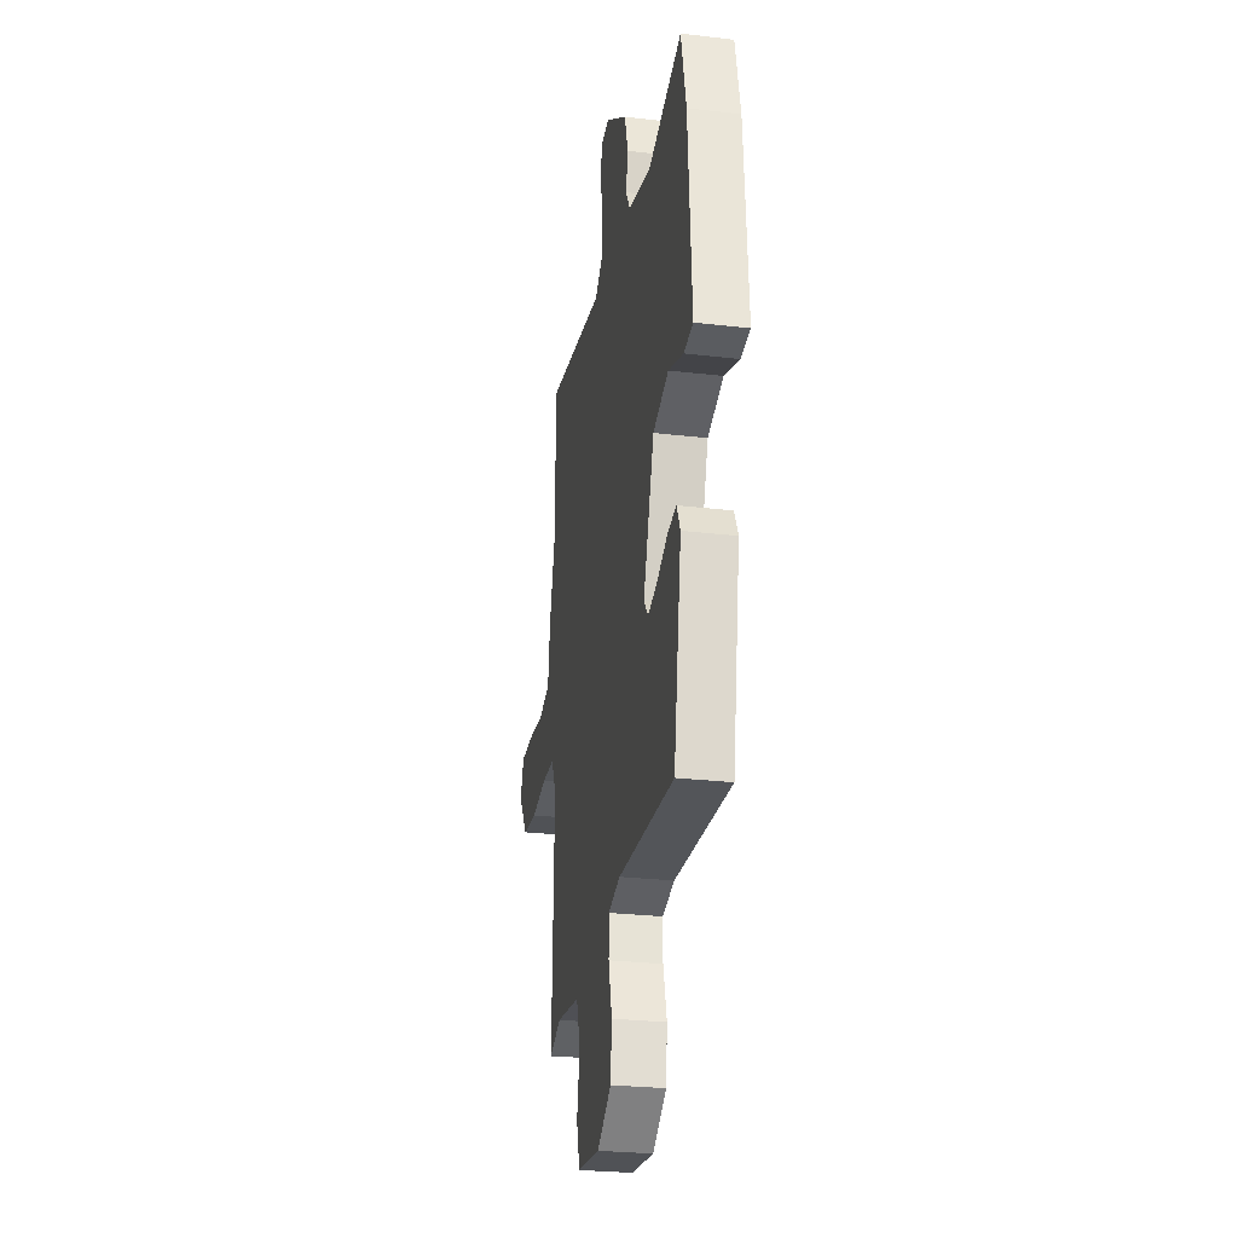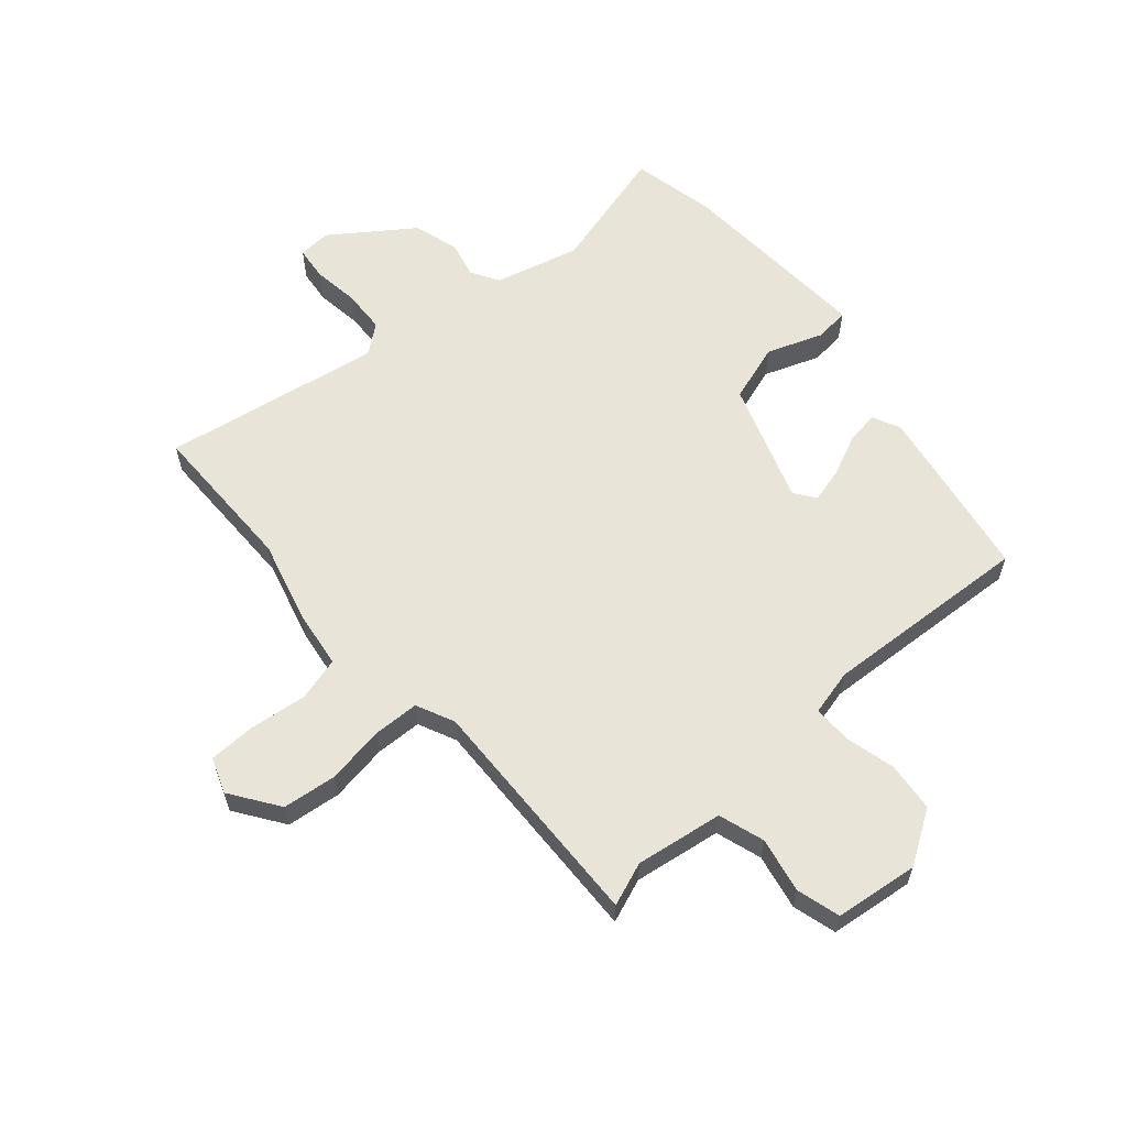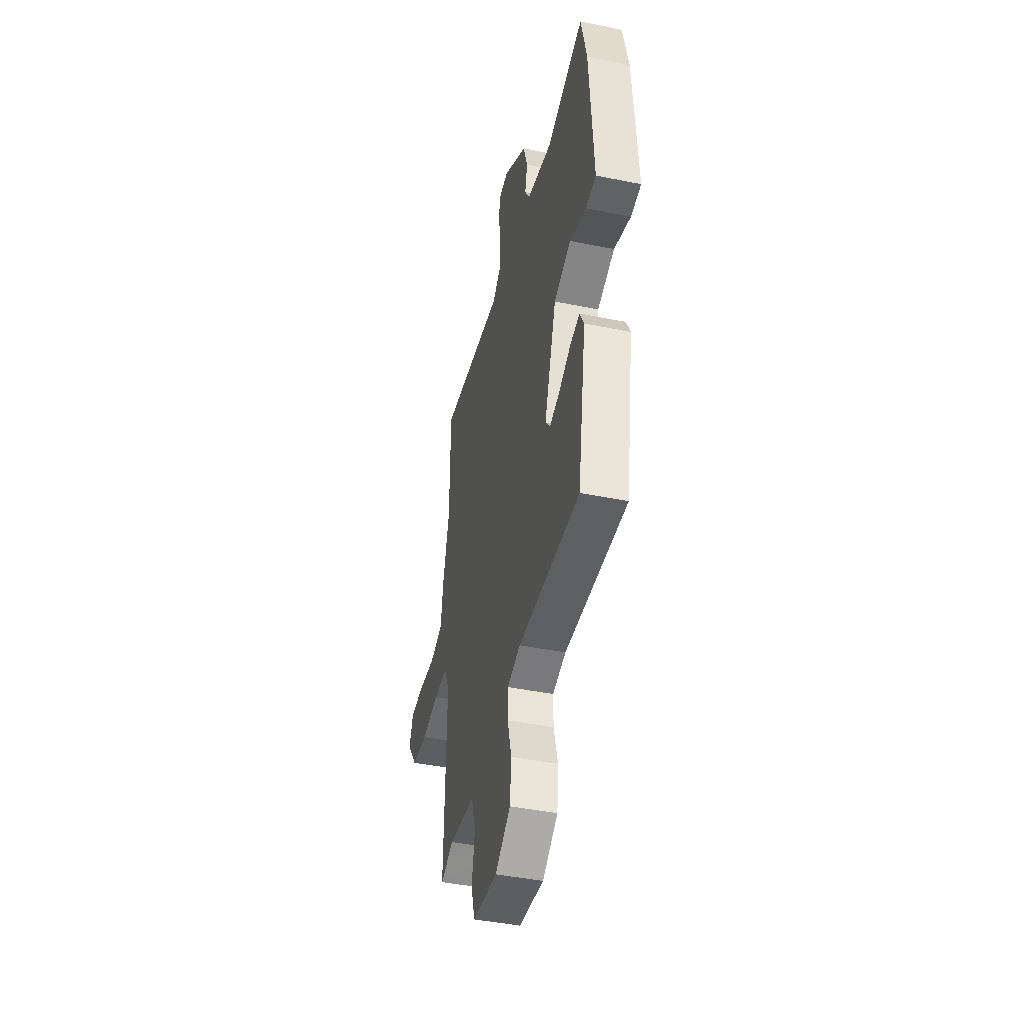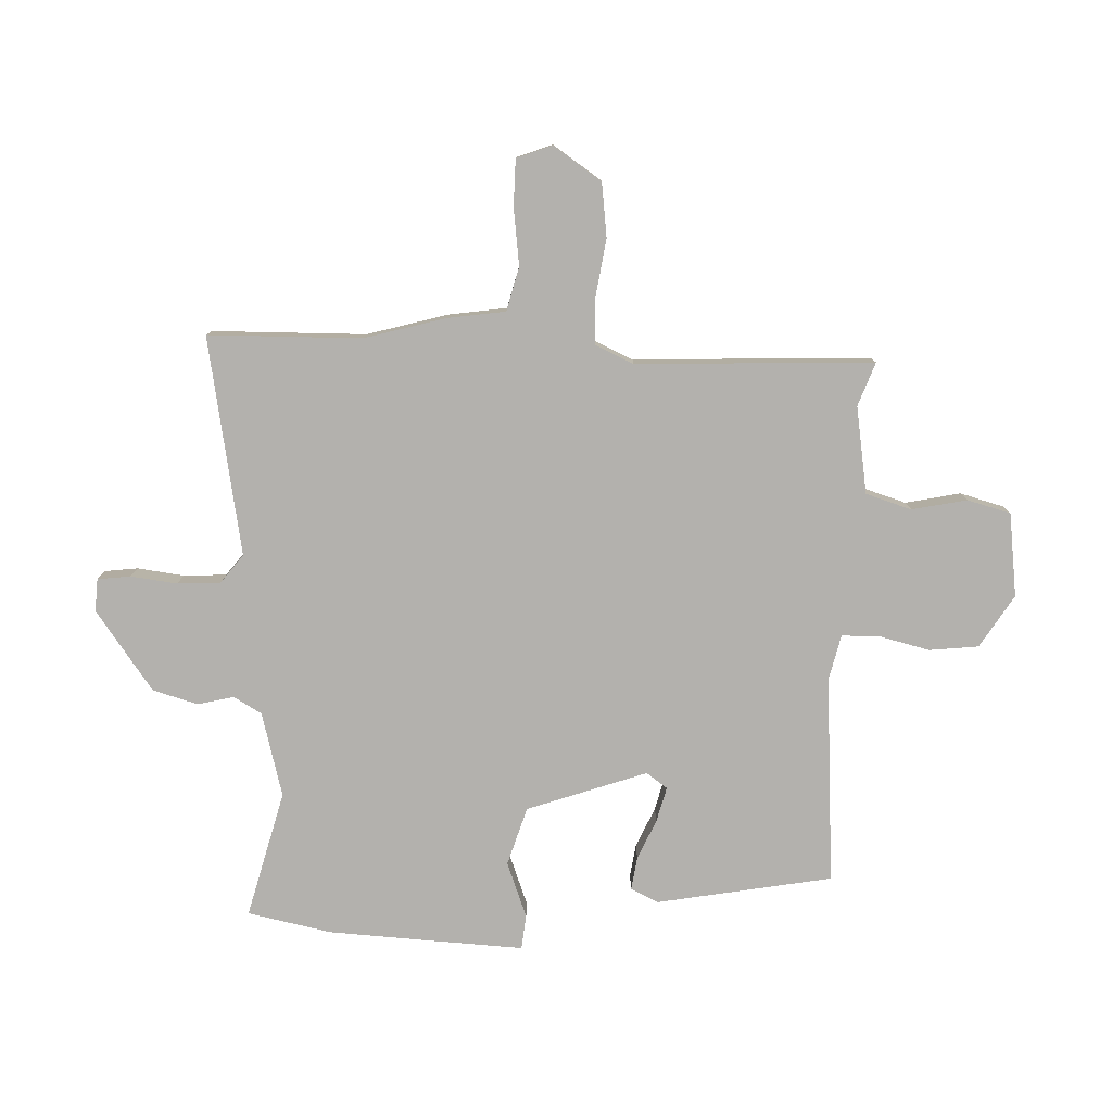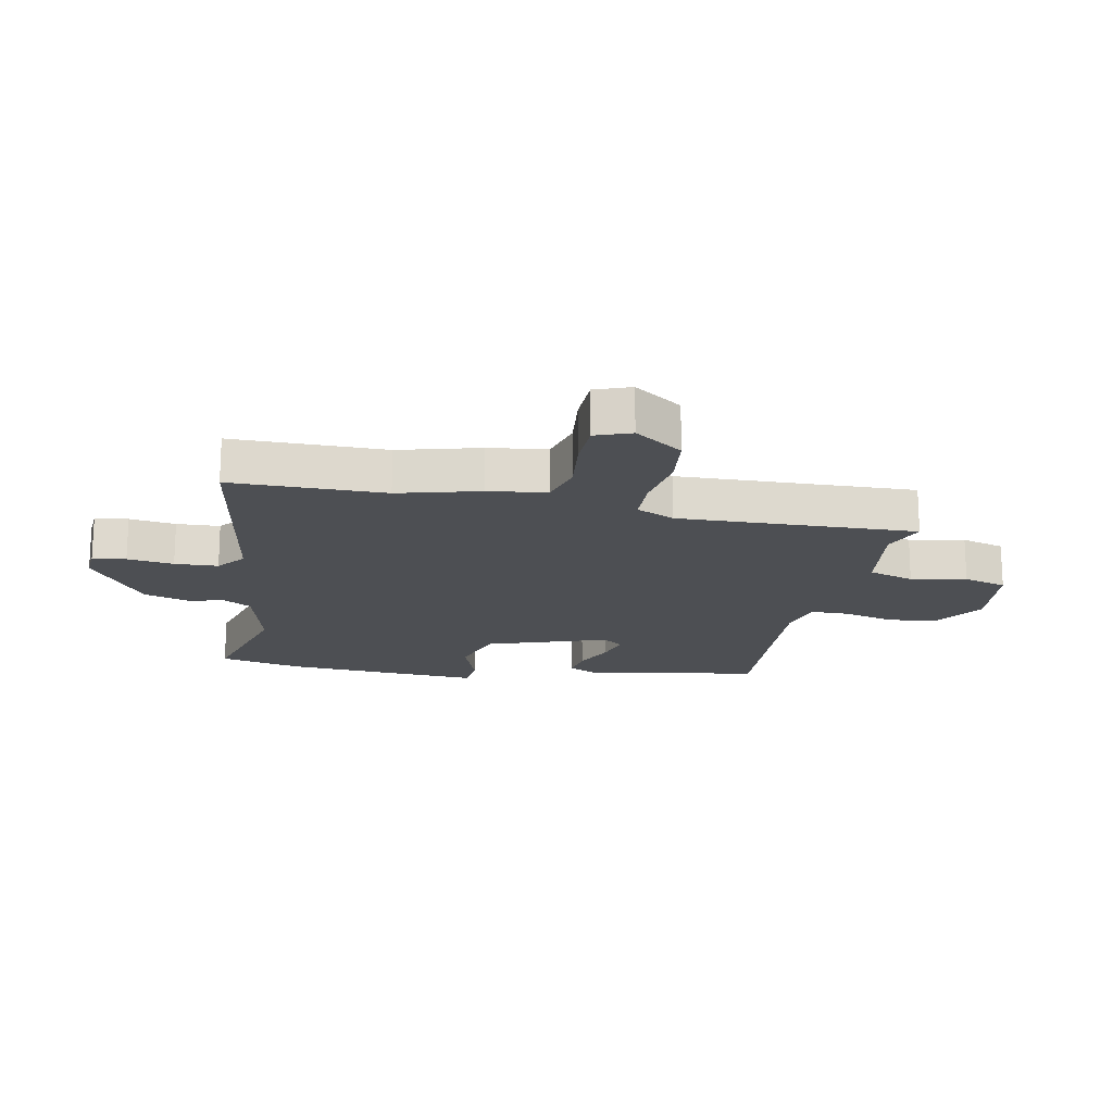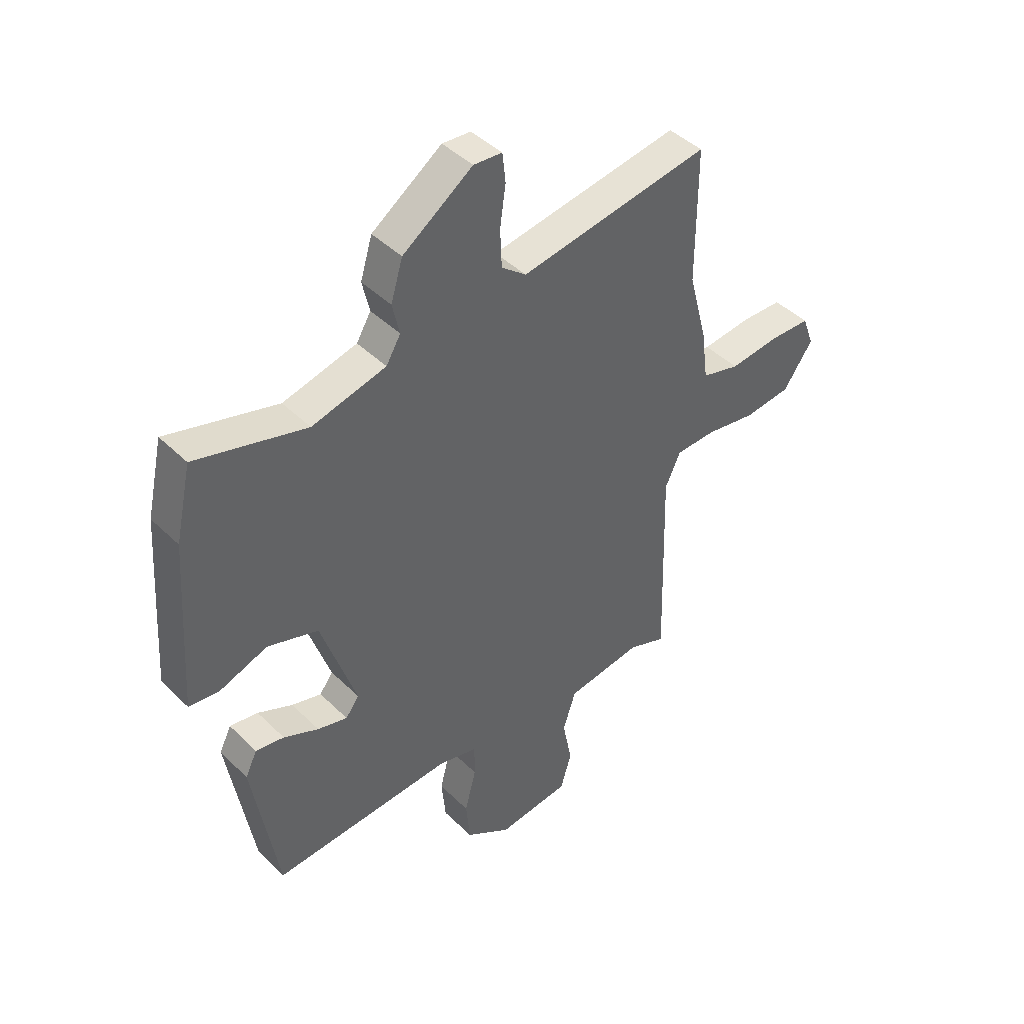
<metadata>
{"format":"obj","ext":"obj","renderer":"f3d","projection":"perspective","resolution":1024,"background":"white","views":[{"elev":-27.2,"azim":-100.3,"up":"+Z"},{"elev":60.7,"azim":139.3,"up":"+Y"},{"elev":-43.9,"azim":-103.4,"up":"+Z"},{"elev":-79.3,"azim":88.8,"up":"+Y"},{"elev":-17.9,"azim":79.0,"up":"+Y"},{"elev":43.6,"azim":-41.2,"up":"+Z"}]}
</metadata>
<code>
v 0.478 0.07 -0.524
v 0.405 0.07 -0.496
v 0.258 0.07 -0.517
v 0.233 0.07 -0.594
v 0.251 0.07 -0.687
v 0.23 0.07 -0.76
v 0.089 0.07 -0.776
v 0.001 0.07 -0.719
v -0.007 0.07 -0.636
v 0.015 0.07 -0.551
v 0.015 0.07 -0.487
v -0.061 0.07 -0.468
v -0.413 0.07 -0.487
v -0.462 0.07 -0.191
v -0.439 0.07 -0.144
v -0.384 0.07 -0.153
v -0.316 0.07 -0.184
v -0.258 0.07 -0.2
v -0.232 0.07 -0.165
v -0.3 0.07 0.038
v -0.398 0.07 0.07
v -0.492 0.07 0.036
v -0.55 0.07 0.043
v -0.54 0.07 0.197
v -0.528 0.07 0.374
v -0.497 0.07 0.515
v -0.284 0.07 0.456
v -0.141 0.07 0.492
v -0.113 0.07 0.539
v -0.127 0.07 0.6
v -0.104 0.07 0.676
v 0.031 0.07 0.771
v 0.086 0.07 0.767
v 0.092 0.07 0.711
v 0.081 0.07 0.633
v 0.084 0.07 0.56
v 0.132 0.07 0.522
v 0.5 0.07 0.582
v 0.5 0.07 0.323
v 0.536 0.07 0.186
v 0.549 0.07 0.088
v 0.623 0.07 0.068
v 0.719 0.07 0.079
v 0.798 0.07 0.077
v 0.82 0.07 0.017
v 0.763 0.07 -0.064
v 0.672 0.07 -0.074
v 0.575 0.07 -0.058
v 0.497 0.07 -0.06
v 0.467 0.07 -0.124
v 0.478 0 -0.524
v 0.405 0 -0.496
v 0.258 0 -0.517
v 0.233 0 -0.594
v 0.251 0 -0.687
v 0.23 0 -0.76
v 0.089 0 -0.776
v 0.001 0 -0.719
v -0.007 0 -0.636
v 0.015 0 -0.551
v 0.015 0 -0.487
v -0.061 0 -0.468
v -0.413 0 -0.487
v -0.462 0 -0.191
v -0.439 0 -0.144
v -0.384 0 -0.153
v -0.316 0 -0.184
v -0.258 0 -0.2
v -0.232 0 -0.165
v -0.3 0 0.038
v -0.398 0 0.07
v -0.492 0 0.036
v -0.55 0 0.043
v -0.54 0 0.197
v -0.528 0 0.374
v -0.497 0 0.515
v -0.284 0 0.456
v -0.141 0 0.492
v -0.113 0 0.539
v -0.127 0 0.6
v -0.104 0 0.676
v 0.031 0 0.771
v 0.086 0 0.767
v 0.092 0 0.711
v 0.081 0 0.633
v 0.084 0 0.56
v 0.132 0 0.522
v 0.5 0 0.582
v 0.5 0 0.323
v 0.536 0 0.186
v 0.549 0 0.088
v 0.623 0 0.068
v 0.719 0 0.079
v 0.798 0 0.077
v 0.82 0 0.017
v 0.763 0 -0.064
v 0.672 0 -0.074
v 0.575 0 -0.058
v 0.497 0 -0.06
v 0.467 0 -0.124
f 45 46 47 48
f 45 48 49
f 42 43 44 45
f 42 45 49
f 41 42 49
f 39 40 41 49
f 37 38 39 49
f 36 37 49 50
f 32 33 34 35
f 32 35 36
f 29 30 31 32
f 28 29 32 36
f 24 25 26 27
f 24 27 28
f 21 22 23 24
f 20 21 24 28
f 19 20 28 36
f 14 15 16 17
f 12 13 14 17
f 11 12 17 18
f 7 8 9 10
f 7 10 11
f 4 5 6 7
f 3 4 7 11
f 2 3 11 18
f 19 36 50 1
f 1 2 18 19
f 98 97 96 95
f 99 98 95
f 95 94 93 92
f 99 95 92
f 99 92 91
f 99 91 90 89
f 99 89 88 87
f 100 99 87 86
f 85 84 83 82
f 86 85 82
f 82 81 80 79
f 86 82 79 78
f 77 76 75 74
f 78 77 74
f 74 73 72 71
f 78 74 71 70
f 86 78 70 69
f 67 66 65 64
f 67 64 63 62
f 68 67 62 61
f 60 59 58 57
f 61 60 57
f 57 56 55 54
f 61 57 54 53
f 68 61 53 52
f 51 100 86 69
f 69 68 52 51
f 1 51 52 2
f 2 52 53 3
f 3 53 54 4
f 4 54 55 5
f 5 55 56 6
f 6 56 57 7
f 7 57 58 8
f 8 58 59 9
f 9 59 60 10
f 10 60 61 11
f 11 61 62 12
f 12 62 63 13
f 13 63 64 14
f 14 64 65 15
f 15 65 66 16
f 16 66 67 17
f 17 67 68 18
f 18 68 69 19
f 19 69 70 20
f 20 70 71 21
f 21 71 72 22
f 22 72 73 23
f 23 73 74 24
f 24 74 75 25
f 25 75 76 26
f 26 76 77 27
f 27 77 78 28
f 28 78 79 29
f 29 79 80 30
f 30 80 81 31
f 31 81 82 32
f 32 82 83 33
f 33 83 84 34
f 34 84 85 35
f 35 85 86 36
f 36 86 87 37
f 37 87 88 38
f 38 88 89 39
f 39 89 90 40
f 40 90 91 41
f 41 91 92 42
f 42 92 93 43
f 43 93 94 44
f 44 94 95 45
f 45 95 96 46
f 46 96 97 47
f 47 97 98 48
f 48 98 99 49
f 49 99 100 50
f 50 100 51 1

</code>
